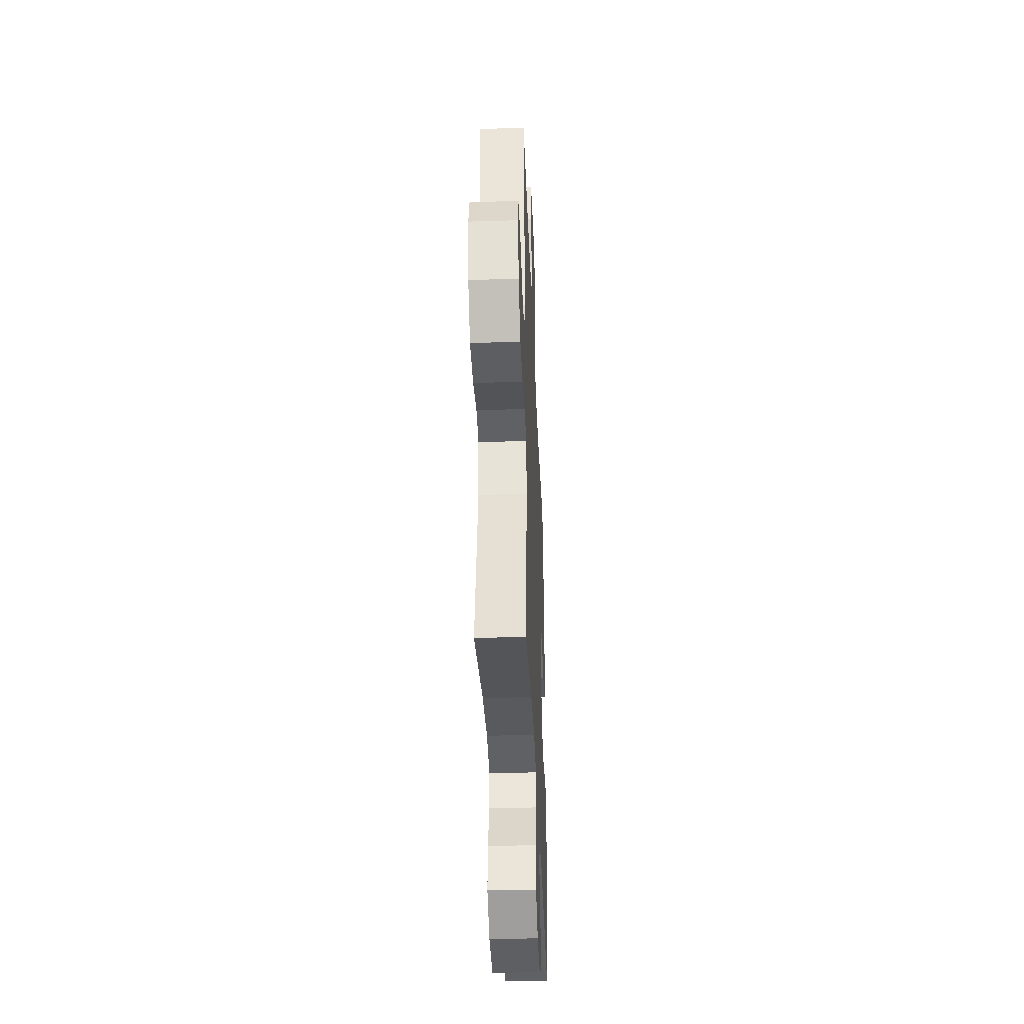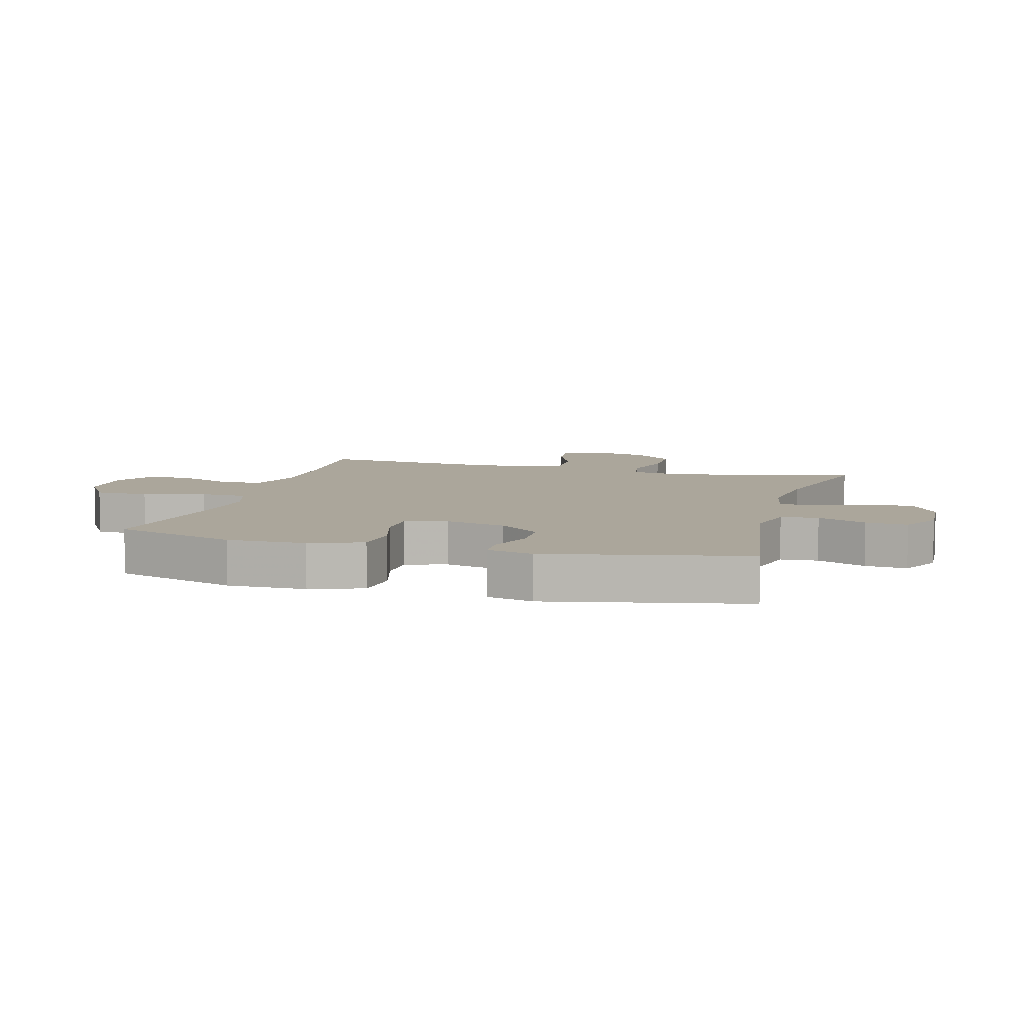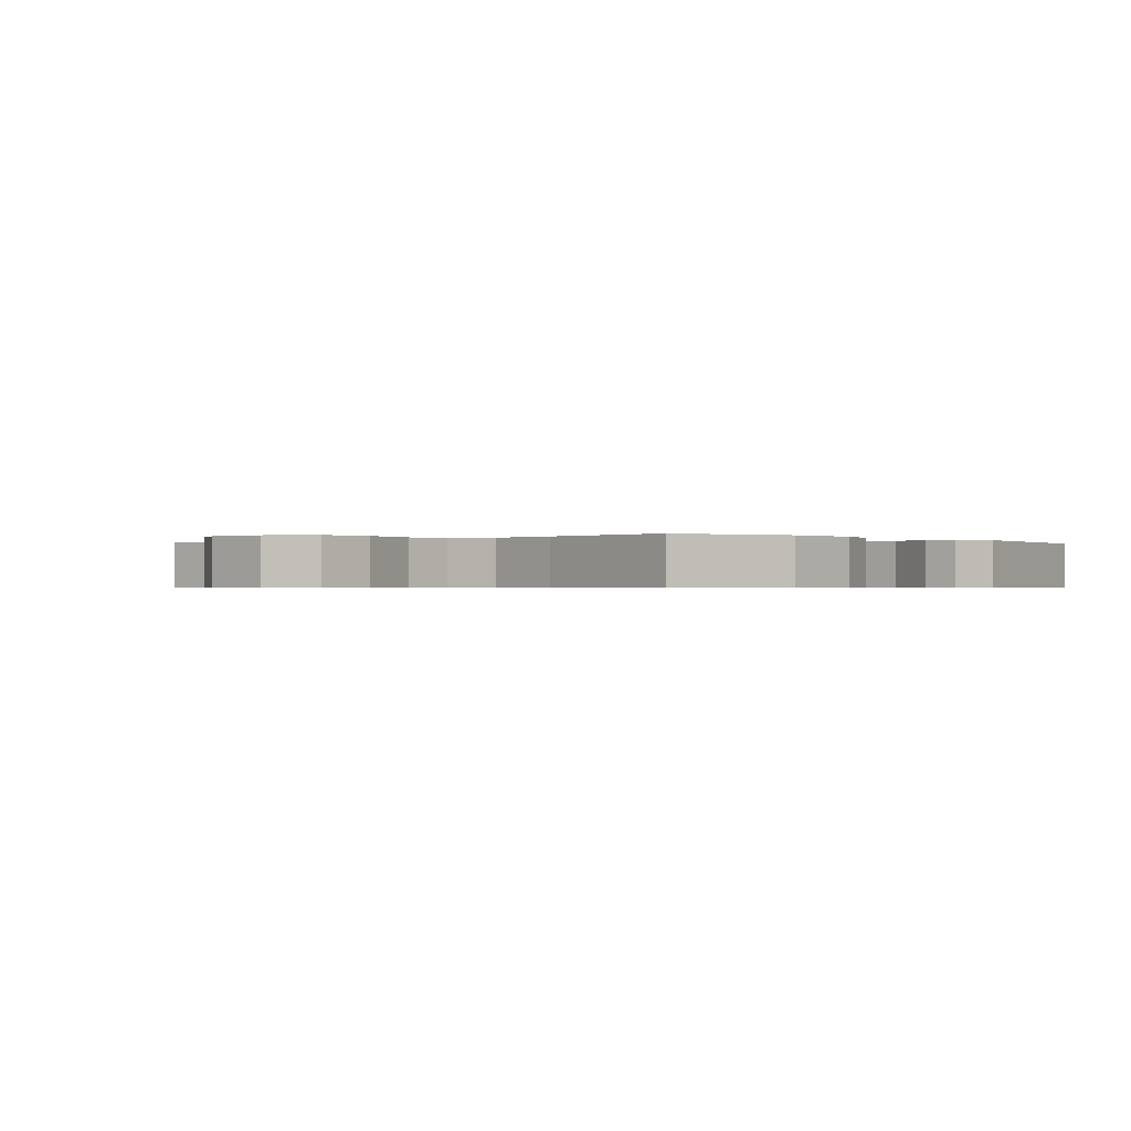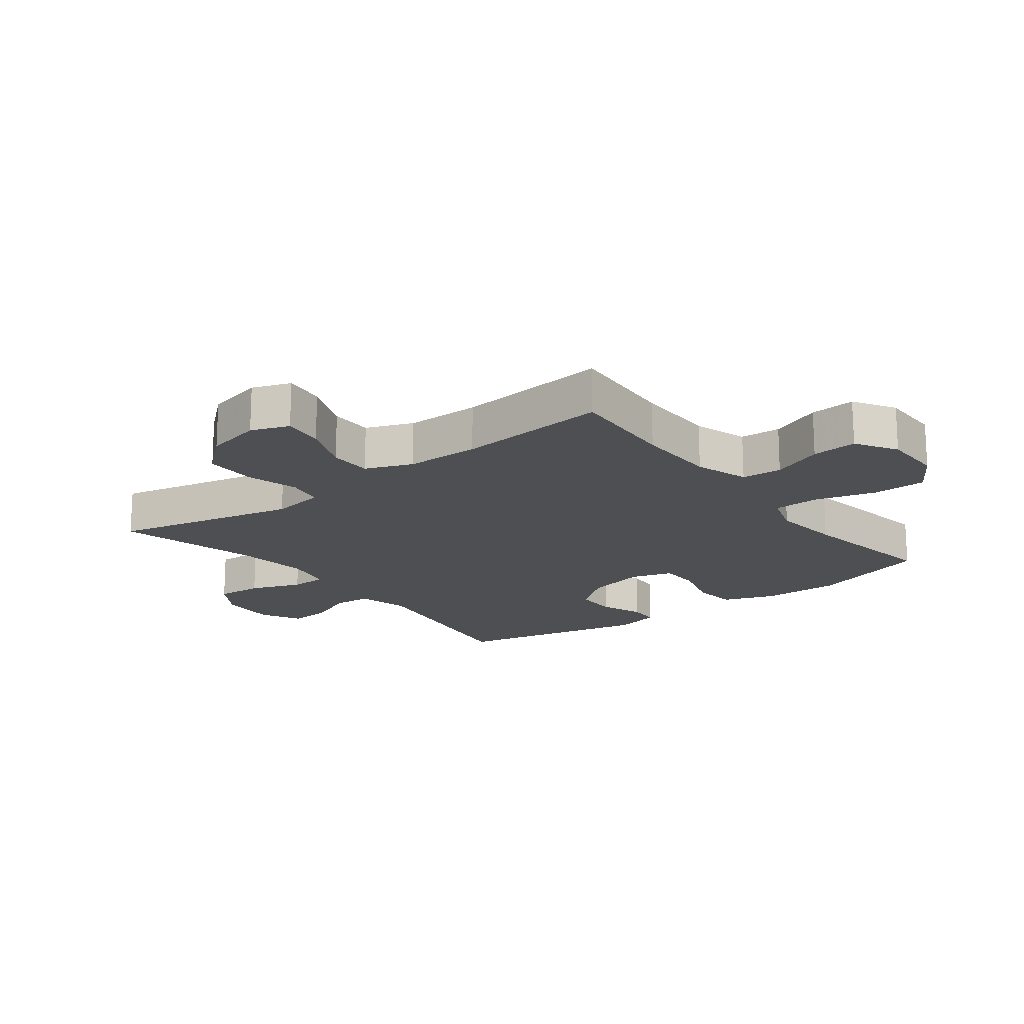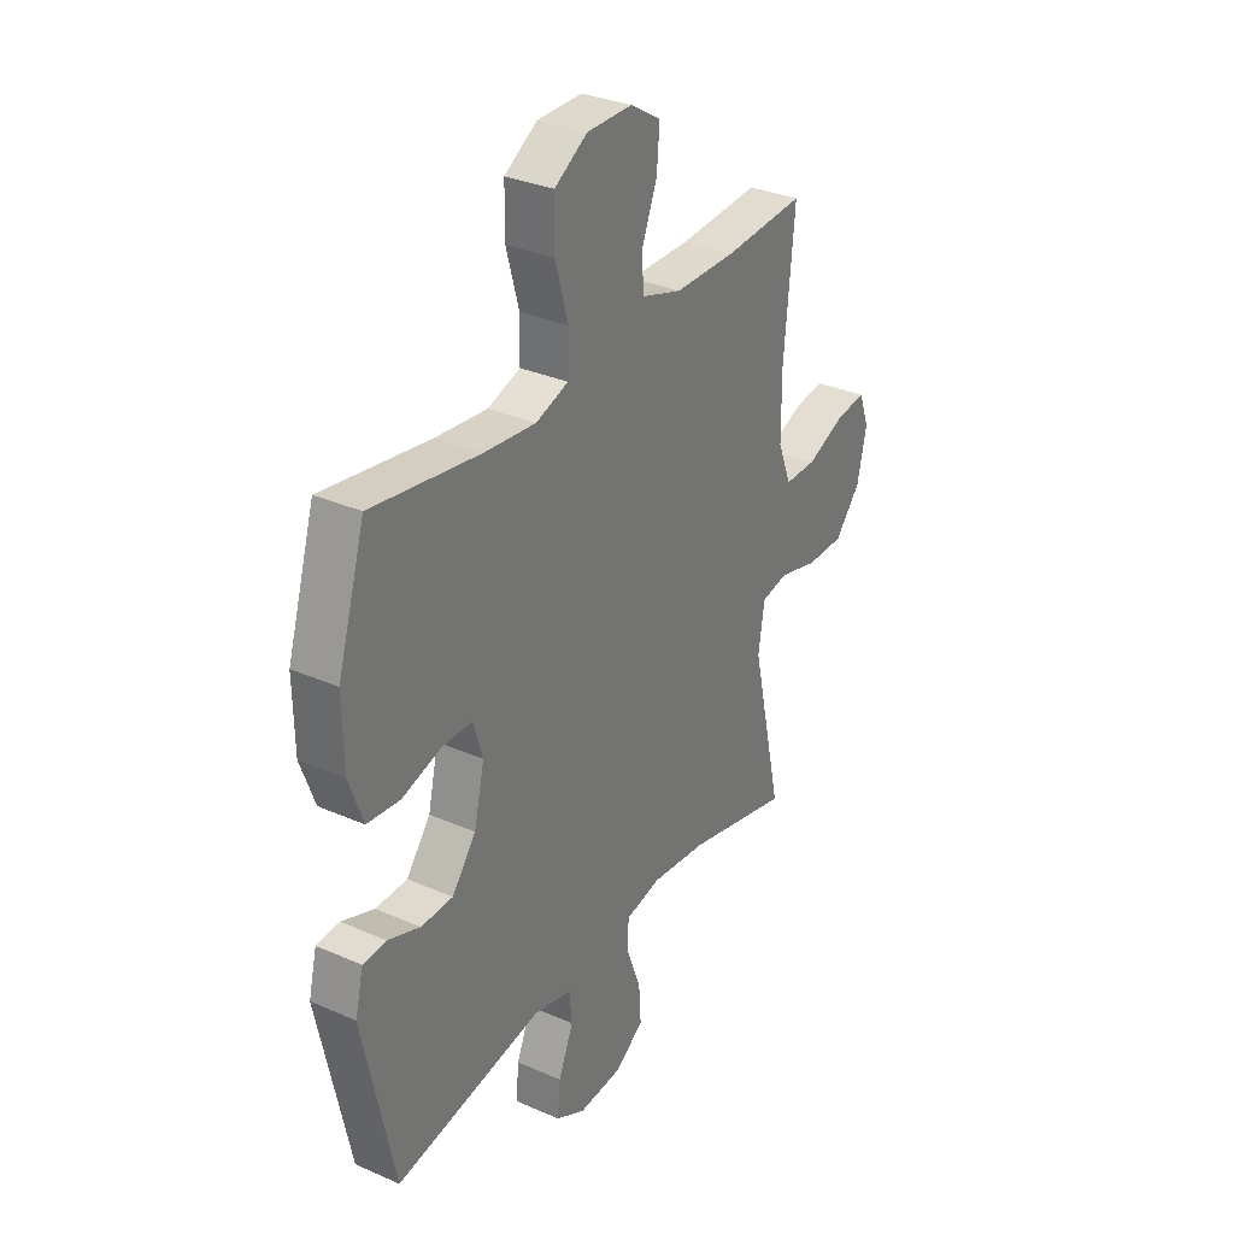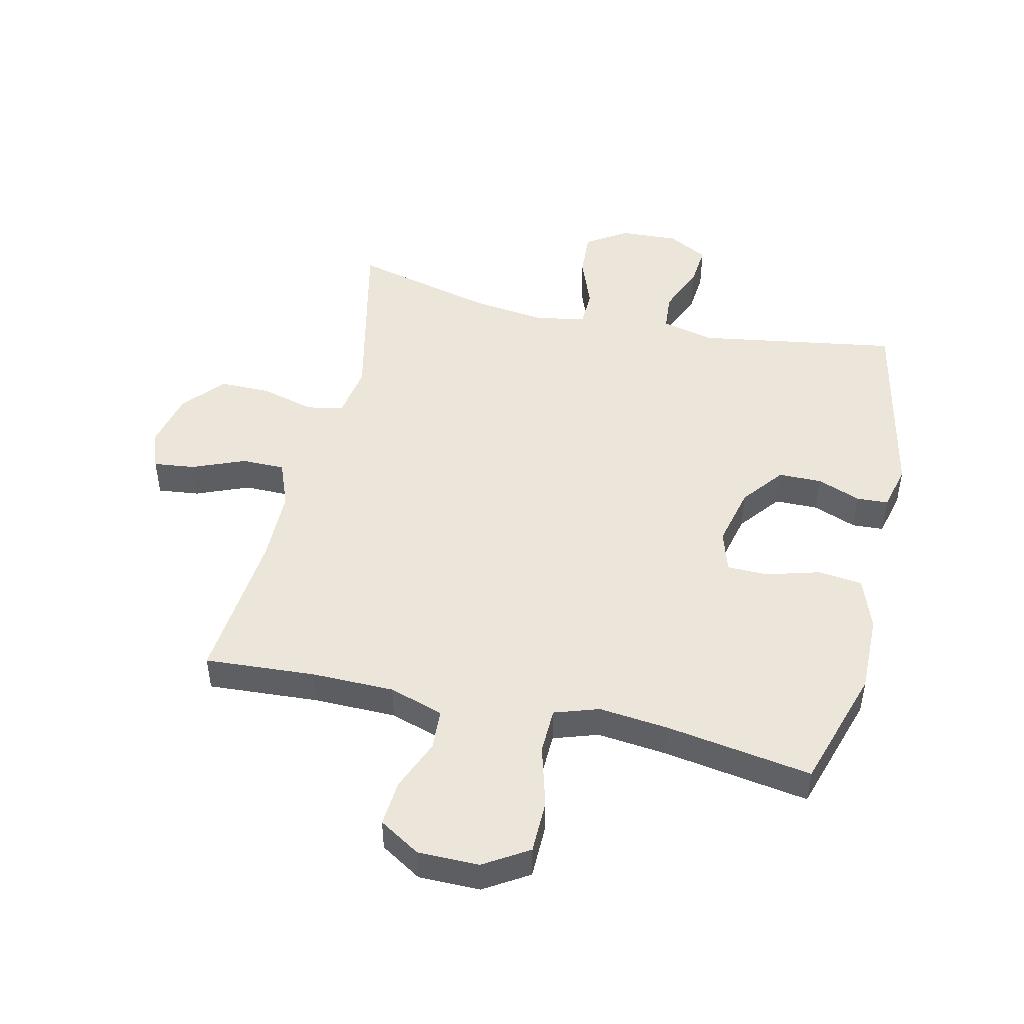
<metadata>
{"format":"obj","ext":"obj","renderer":"f3d","projection":"perspective","resolution":1024,"background":"white","views":[{"elev":-38.2,"azim":-87.7,"up":"+Z"},{"elev":7.9,"azim":105.5,"up":"+Y"},{"elev":-0.5,"azim":42.0,"up":"+Y"},{"elev":-17.6,"azim":-52.5,"up":"+Y"},{"elev":32.0,"azim":121.6,"up":"+Z"},{"elev":48.0,"azim":13.1,"up":"+Y"}]}
</metadata>
<code>
v -0.5 0.07 -0.5
v -0.432 0.07 -0.199
v -0.446 0.07 -0.111
v -0.505 0.07 -0.1
v -0.591 0.07 -0.123
v -0.675 0.07 -0.123
v -0.732 0.07 -0.057
v -0.753 0.07 0.036
v -0.73 0.07 0.098
v -0.663 0.07 0.09
v -0.578 0.07 0.055
v -0.508 0.07 0.055
v -0.478 0.07 0.131
v -0.477 0.07 0.252
v -0.5 0.07 0.5
v -0.321 0.07 0.488
v -0.187 0.07 0.489
v -0.099 0.07 0.517
v -0.095 0.07 0.583
v -0.129 0.07 0.667
v -0.135 0.07 0.741
v -0.068 0.07 0.782
v 0.031 0.07 0.782
v 0.103 0.07 0.737
v 0.104 0.07 0.65
v 0.076 0.07 0.55
v 0.078 0.07 0.475
v 0.15 0.07 0.451
v 0.264 0.07 0.463
v 0.5 0.07 0.5
v 0.561 0.07 0.302
v 0.559 0.07 0.175
v 0.528 0.07 0.09
v 0.456 0.07 0.082
v 0.369 0.07 0.107
v 0.303 0.07 0.106
v 0.282 0.07 0.038
v 0.305 0.07 -0.06
v 0.358 0.07 -0.128
v 0.428 0.07 -0.129
v 0.499 0.07 -0.102
v 0.55 0.07 -0.105
v 0.568 0.07 -0.179
v 0.5 0.07 -0.5
v 0.175 0.07 -0.447
v 0.09 0.07 -0.468
v 0.085 0.07 -0.529
v 0.118 0.07 -0.608
v 0.124 0.07 -0.676
v 0.059 0.07 -0.711
v -0.036 0.07 -0.706
v -0.102 0.07 -0.663
v -0.097 0.07 -0.587
v -0.065 0.07 -0.504
v -0.067 0.07 -0.444
v -0.146 0.07 -0.428
v -0.269 0.07 -0.443
v -0.5 0 -0.5
v -0.432 0 -0.199
v -0.446 0 -0.111
v -0.505 0 -0.1
v -0.591 0 -0.123
v -0.675 0 -0.123
v -0.732 0 -0.057
v -0.753 0 0.036
v -0.73 0 0.098
v -0.663 0 0.09
v -0.578 0 0.055
v -0.508 0 0.055
v -0.478 0 0.131
v -0.477 0 0.252
v -0.5 0 0.5
v -0.321 0 0.488
v -0.187 0 0.489
v -0.099 0 0.517
v -0.095 0 0.583
v -0.129 0 0.667
v -0.135 0 0.741
v -0.068 0 0.782
v 0.031 0 0.782
v 0.103 0 0.737
v 0.104 0 0.65
v 0.076 0 0.55
v 0.078 0 0.475
v 0.15 0 0.451
v 0.264 0 0.463
v 0.5 0 0.5
v 0.561 0 0.302
v 0.559 0 0.175
v 0.528 0 0.09
v 0.456 0 0.082
v 0.369 0 0.107
v 0.303 0 0.106
v 0.282 0 0.038
v 0.305 0 -0.06
v 0.358 0 -0.128
v 0.428 0 -0.129
v 0.499 0 -0.102
v 0.55 0 -0.105
v 0.568 0 -0.179
v 0.5 0 -0.5
v 0.175 0 -0.447
v 0.09 0 -0.468
v 0.085 0 -0.529
v 0.118 0 -0.608
v 0.124 0 -0.676
v 0.059 0 -0.711
v -0.036 0 -0.706
v -0.102 0 -0.663
v -0.097 0 -0.587
v -0.065 0 -0.504
v -0.067 0 -0.444
v -0.146 0 -0.428
v -0.269 0 -0.443
f 51 52 53 54
f 51 54 55
f 50 51 55
f 47 48 49 50
f 46 47 50 55
f 45 46 55 56
f 43 44 45
f 40 41 42 43
f 39 40 43 45
f 38 39 45 56
f 32 33 34 35
f 32 35 36
f 29 30 31 32
f 28 29 32 36
f 27 28 36 37
f 23 24 25 26
f 23 26 27
f 22 23 27
f 19 20 21 22
f 18 19 22 27
f 17 18 27 37
f 14 15 16
f 13 14 16 17
f 12 13 17 37
f 8 9 10 11
f 4 5 6 7
f 3 4 7 8
f 57 1 2
f 57 2 3
f 56 57 3
f 38 56 3
f 11 12 37 38
f 3 8 11 38
f 111 110 109 108
f 112 111 108
f 112 108 107
f 107 106 105 104
f 112 107 104 103
f 113 112 103 102
f 102 101 100
f 100 99 98 97
f 102 100 97 96
f 113 102 96 95
f 92 91 90 89
f 93 92 89
f 89 88 87 86
f 93 89 86 85
f 94 93 85 84
f 83 82 81 80
f 84 83 80
f 84 80 79
f 79 78 77 76
f 84 79 76 75
f 94 84 75 74
f 73 72 71
f 74 73 71 70
f 94 74 70 69
f 68 67 66 65
f 64 63 62 61
f 65 64 61 60
f 59 58 114
f 60 59 114
f 60 114 113
f 60 113 95
f 95 94 69 68
f 95 68 65 60
f 1 58 59 2
f 2 59 60 3
f 3 60 61 4
f 4 61 62 5
f 5 62 63 6
f 6 63 64 7
f 7 64 65 8
f 8 65 66 9
f 9 66 67 10
f 10 67 68 11
f 11 68 69 12
f 12 69 70 13
f 13 70 71 14
f 14 71 72 15
f 15 72 73 16
f 16 73 74 17
f 17 74 75 18
f 18 75 76 19
f 19 76 77 20
f 20 77 78 21
f 21 78 79 22
f 22 79 80 23
f 23 80 81 24
f 24 81 82 25
f 25 82 83 26
f 26 83 84 27
f 27 84 85 28
f 28 85 86 29
f 29 86 87 30
f 30 87 88 31
f 31 88 89 32
f 32 89 90 33
f 33 90 91 34
f 34 91 92 35
f 35 92 93 36
f 36 93 94 37
f 37 94 95 38
f 38 95 96 39
f 39 96 97 40
f 40 97 98 41
f 41 98 99 42
f 42 99 100 43
f 43 100 101 44
f 44 101 102 45
f 45 102 103 46
f 46 103 104 47
f 47 104 105 48
f 48 105 106 49
f 49 106 107 50
f 50 107 108 51
f 51 108 109 52
f 52 109 110 53
f 53 110 111 54
f 54 111 112 55
f 55 112 113 56
f 56 113 114 57
f 57 114 58 1

</code>
